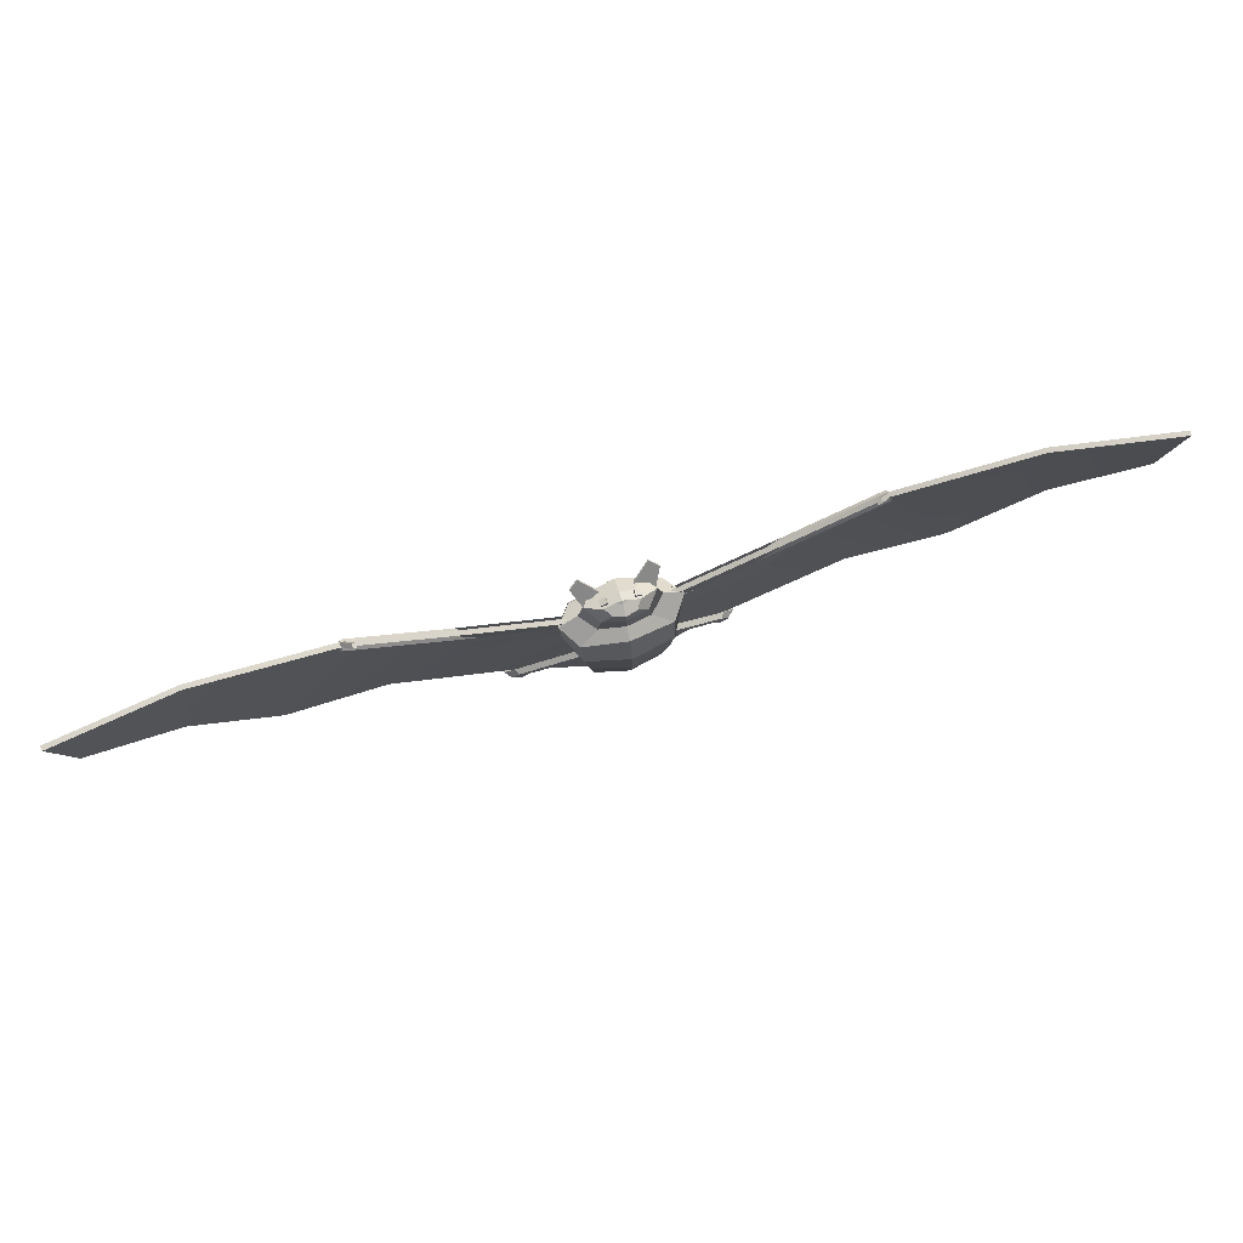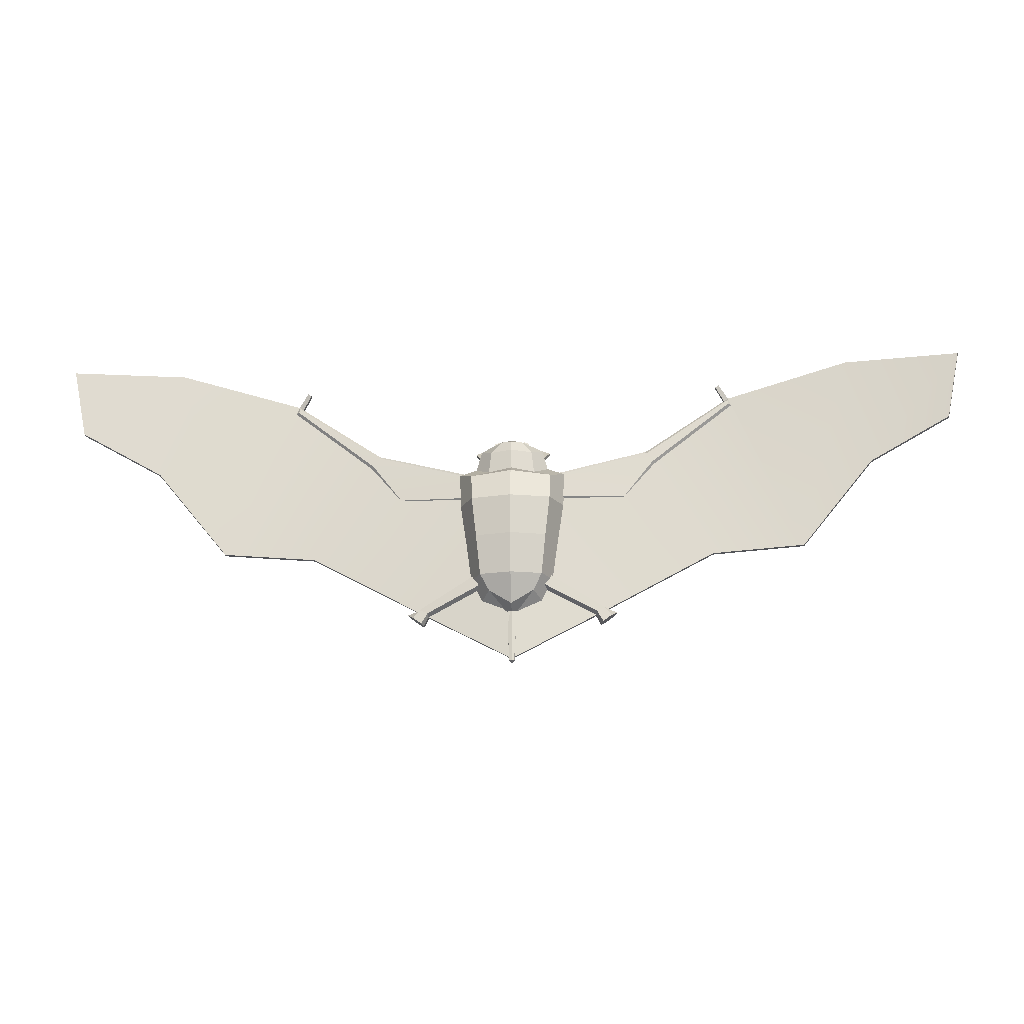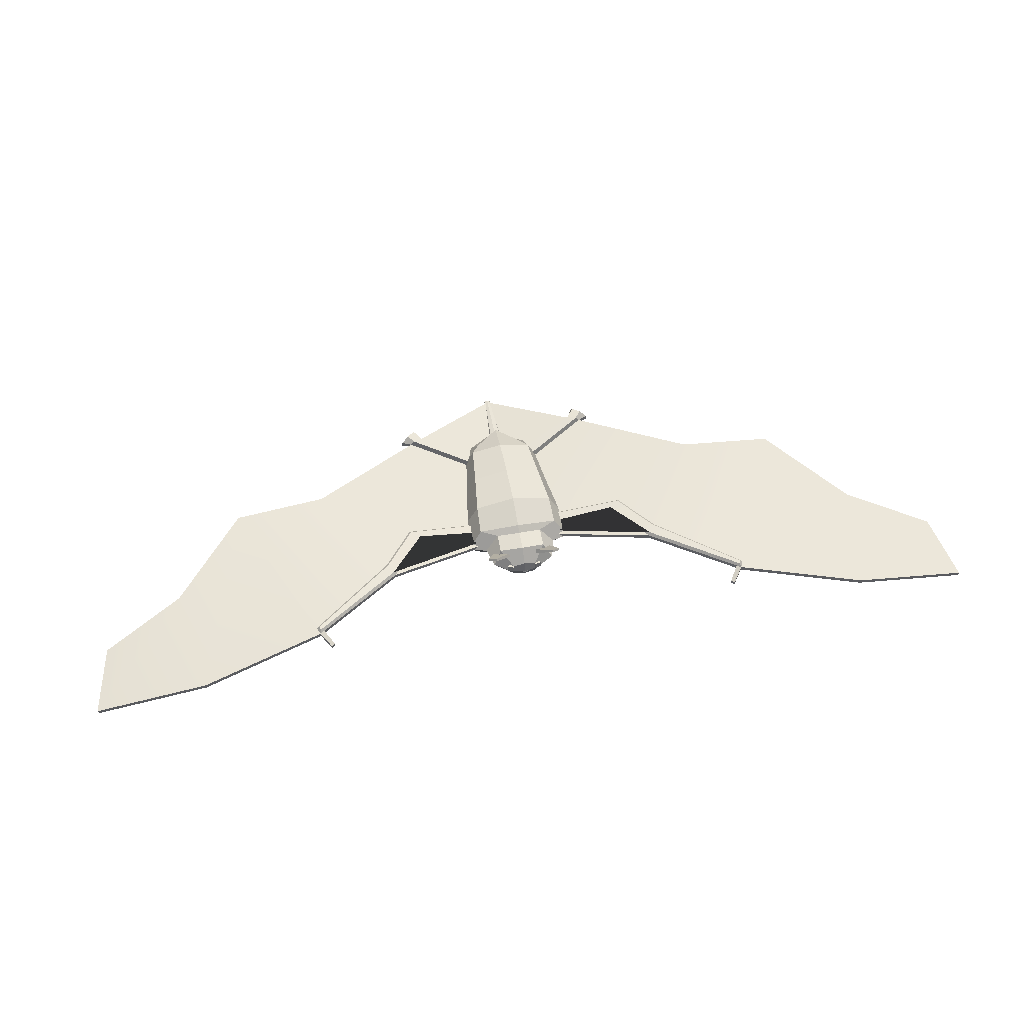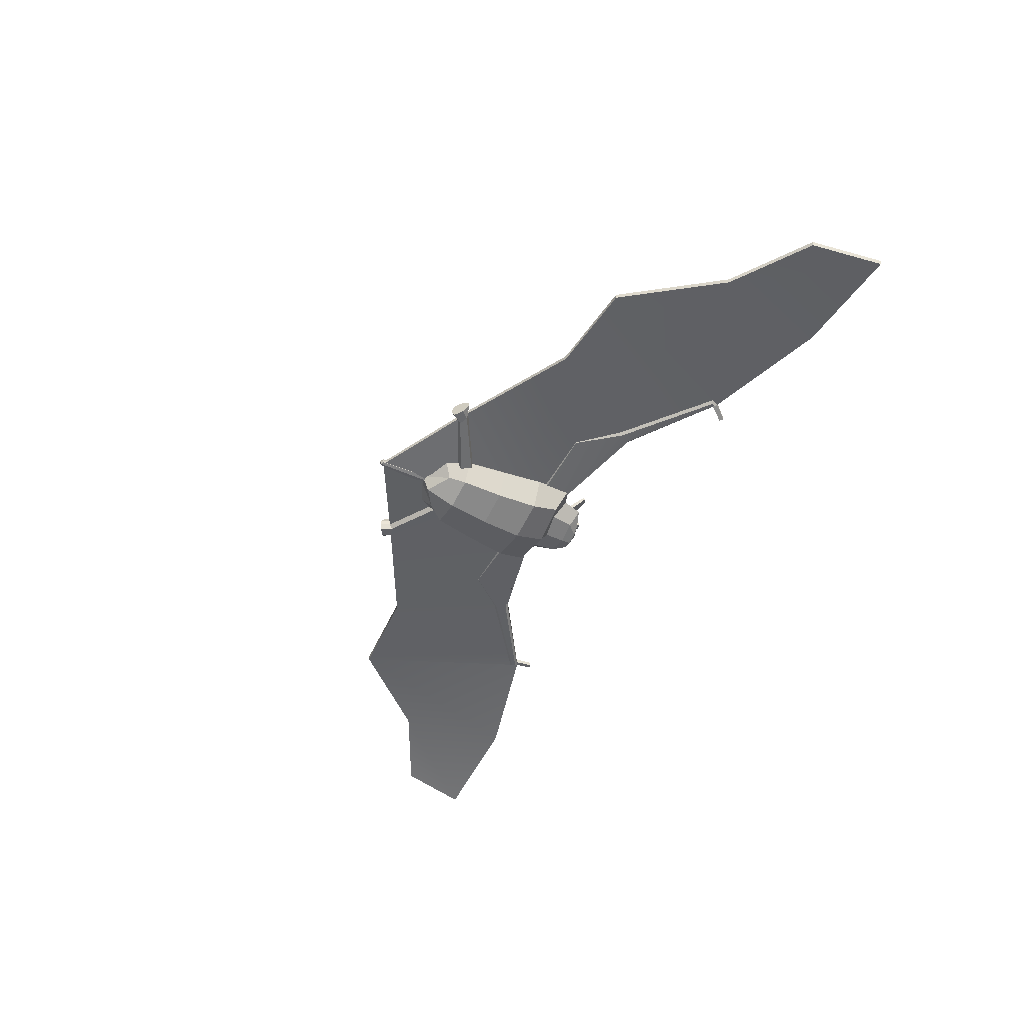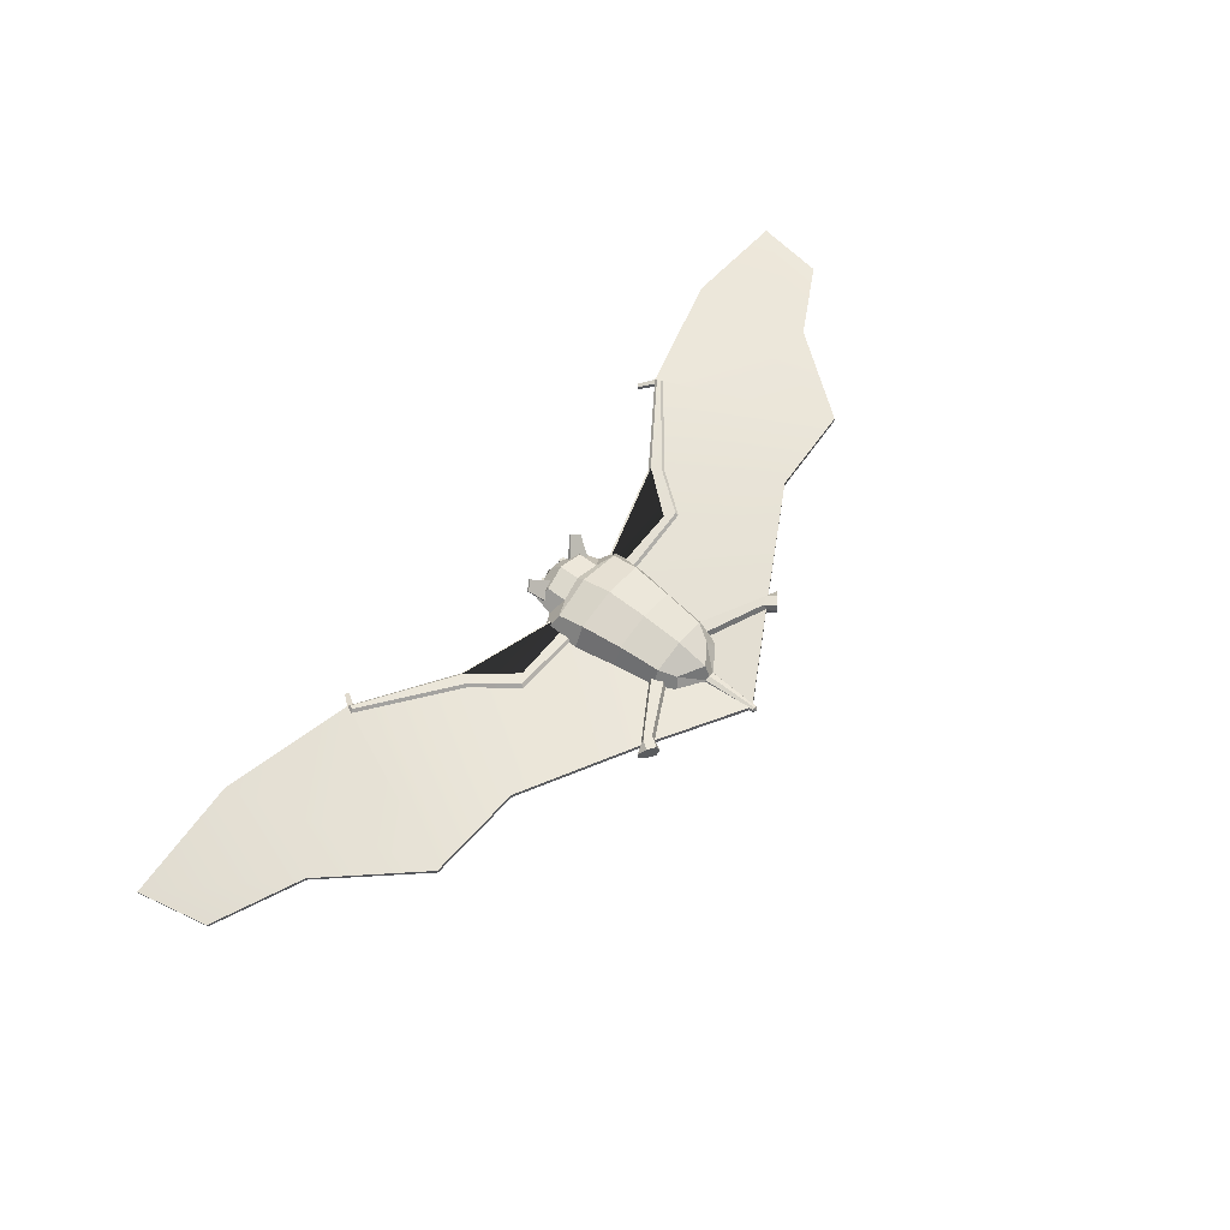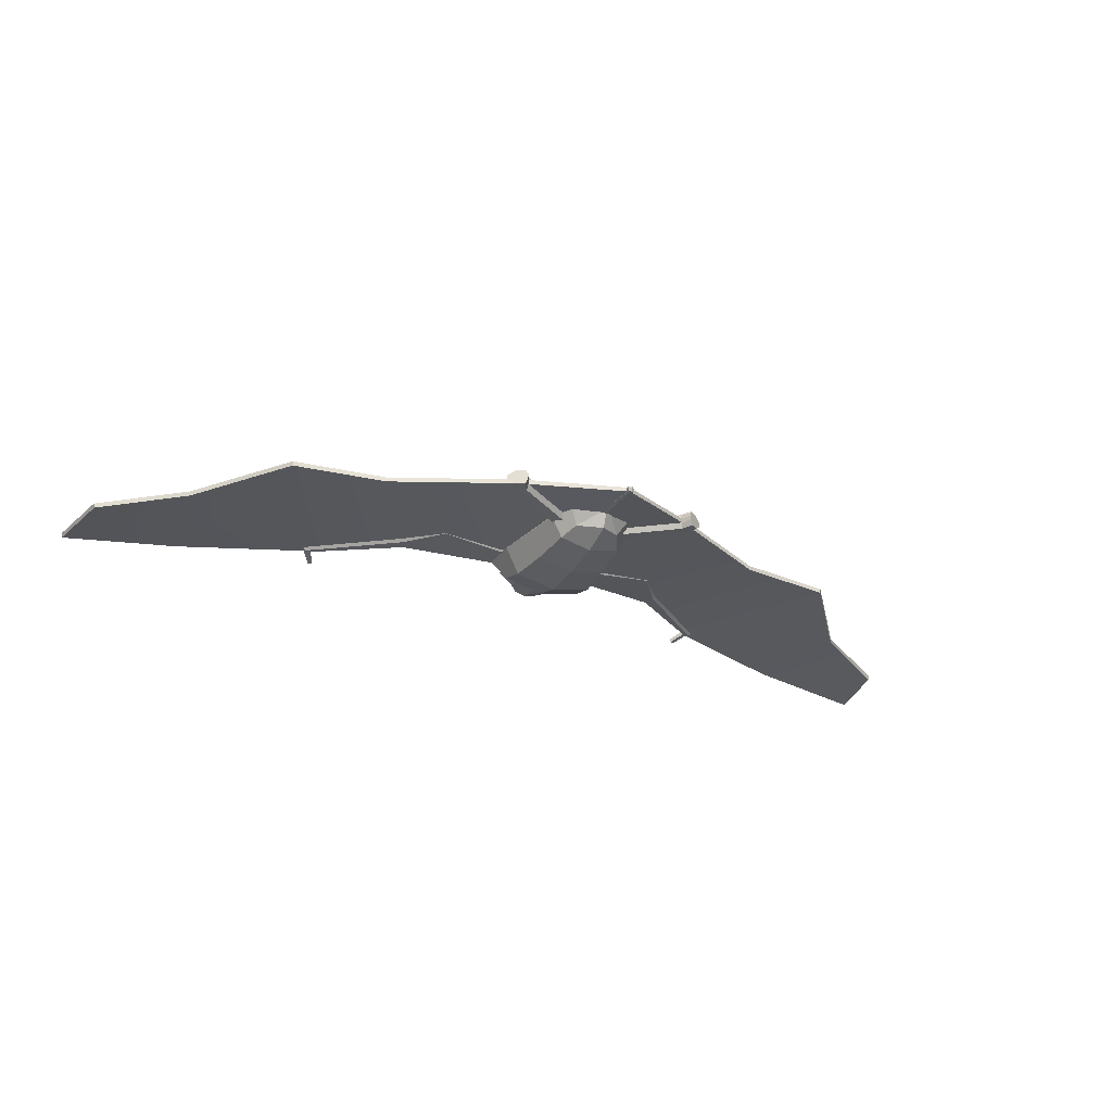
<metadata>
{"format":"obj","ext":"obj","renderer":"f3d","projection":"perspective","resolution":1024,"background":"white","views":[{"elev":76.6,"azim":-15.8,"up":"+Z"},{"elev":-19.6,"azim":3.2,"up":"+Z"},{"elev":55.5,"azim":-10.5,"up":"+Y"},{"elev":-48.1,"azim":-117.7,"up":"+Y"},{"elev":60.1,"azim":127.7,"up":"+Y"},{"elev":-27.6,"azim":153.1,"up":"+Y"}]}
</metadata>
<code>
g default
v -7.08 -3.431 5.701
v 7.08 -3.431 5.701
v -7.08 3.431 5.701
v 7.08 3.431 5.701
v -3.924 2.215 -15.31
v 3.924 2.215 -15.31
v -3.924 -2.215 -15.31
v 3.924 -2.215 -15.31
v -6.122 4.391 -5.806
v 6.122 4.391 -5.806
v 6.122 -4.391 -5.806
v -6.122 -4.391 -5.806
v -5.297 0 -16.66
v 5.412 -3.641 -12.73
v -7e-06 -5.855 -5.806
v -5.412 -3.641 -12.73
v 8.163 0 -5.806
v -8.163 0 -5.806
v 6.909 4.633 1.114
v -6.909 4.633 1.114
v 6.909 -4.633 1.114
v -6.909 -4.633 1.114
v -7e-06 -4.633 6.304
v 9.557 0 7.047
v -7e-06 4.633 6.304
v -9.557 0 7.047
v -7e-06 5.855 -5.806
v 5.412 3.641 -12.73
v -7e-06 2.991 -17.92
v -5.412 3.641 -12.73
v 5.297 0 -16.66
v -7e-06 -2.991 -17.92
v -7e-06 4.854 -12.73
v -7e-06 -4.854 -12.73
v 7.216 0 -12.73
v -7.216 0 -12.73
v -7e-06 6.177 1.114
v 9.212 0 1.114
v -7e-06 -6.177 1.114
v -9.212 0 1.114
v -4.071 -1.795 6.958
v -7e-06 -2.64 7.561
v -6.442 0.6181 8.304
v 4.071 -1.795 6.958
v 6.442 0.6181 8.304
v 4.071 3.031 6.958
v -7e-06 3.876 7.561
v -4.071 3.031 6.958
v -3.606 -1.795 10.75
v -7e-06 -2.64 10.98
v -5.496 0.6181 11.73
v 3.606 -1.795 10.75
v 5.496 0.6181 11.73
v 4.071 3.031 10.38
v -7e-06 3.876 10.98
v -4.071 3.031 10.38
v -1.816 -1.918 12.67
v -7e-06 -2.421 12.62
v -7e-06 -0.216 13.73
v -2.768 -0.4804 12.79
v 1.816 -1.918 12.67
v 2.768 -0.4804 12.79
v 2.05 0.9569 12.92
v -7e-06 1.46 12.96
v -2.05 0.9569 12.92
v -7e-06 -0.04841 13.65
v -0.8304 -0.2953 13.45
v -7e-06 -0.8774 13.4
v 0.8303 -0.2953 13.45
v -0.8927 0.504 -18.76
v -7e-06 0.6804 -18.76
v -1.205 0 -18.76
v 0.8926 0.504 -18.76
v 1.205 0 -18.76
v 0.8926 -0.504 -18.76
v -7e-06 -0.6804 -18.76
v -0.8927 -0.504 -18.76
v -0.4114 0.1217 -27.58
v -7e-06 0.268 -27.58
v -7e-06 -0.2964 -28.03
v -0.5554 -0.2964 -27.58
v 0.4114 0.1217 -27.58
v 0.5553 -0.2964 -27.58
v 0.4114 -0.7145 -27.58
v -7e-06 -0.8608 -27.58
v -0.4114 -0.7145 -27.58
v -6.714 3.493 12.47
v -5.272 4.452 13.38
v -6.723 3.761 12.2
v -5.281 4.72 13.12
v -4.814 0.4456 8.788
v -1.957 2.344 10.6
v -4.796 -0.08494 9.315
v -1.938 1.814 11.13
v 6.714 3.493 12.47
v 5.272 4.452 13.38
v 6.723 3.761 12.2
v 5.281 4.72 13.12
v 4.814 0.4456 8.788
v 1.957 2.344 10.6
v 4.796 -0.08494 9.315
v 1.938 1.814 11.13
v 0.05368 -0.6501 5.077
v 80.88 -2.495 28.01
v 0.05359 -0.6501 -27.23
v 78.46 -2.034 15.94
v 39.51 1.933 21.95
v 51.85 1.375 -6.703
v 35.77 1.975 -7.793
v 24.31 1.732 11.75
v 64.42 0.142 8.481
v 61.06 0.5374 28.03
v 0.05364 -0.6501 -7.857
v 16.88 1.275 -18.02
v 0.05363 -0.6501 -11.54
v 14.85 1.108 -19.13
v 0.05367 -0.6501 2.192
v 25.67 1.79 9.417
v 40.07 1.922 20.65
v 20.31 1.515 2.522
v 18.3 1.381 4.564
v 35.77 2.763 -7.793
v 25.64 2.578 9.417
v 40.08 2.71 20.65
v 51.91 2.161 -6.703
v 64.51 0.9242 8.481
v 61.14 1.321 28.03
v 81.02 -1.72 28.01
v 78.6 -1.258 15.94
v -0.06435 0.1288 -11.54
v 14.78 1.893 -19.13
v -0.06439 0.1288 -27.23
v 39.52 2.721 21.95
v -0.0643 0.1288 2.192
v 20.26 2.301 2.522
v 16.82 2.06 -18.02
v -0.06434 0.1288 -7.857
v -0.0643 0.1288 5.077
v 18.24 2.166 4.564
v 24.27 2.519 11.75
v 0.2748 0.6722 4.651
v 18.4 2.666 4.132
v 24.54 3.018 11.43
v 25.32 3.052 9.721
v 20.01 2.774 2.945
v 0.2797 0.6729 2.619
v 39.56 3.207 20.78
v 39.37 3.211 21.42
v 0.5355 -1.07 4.651
v 0.5403 -1.069 2.619
v 20.13 1.016 2.945
v 25.39 1.292 9.721
v 24.62 1.259 11.43
v 18.53 0.9087 4.132
v 39.34 1.45 21.42
v 39.53 1.446 20.78
v 0.05888 1.087 -8.323
v 16.21 2.944 -18.01
v 14.69 2.818 -18.6
v 0.2596 1.117 -11.26
v 0.4521 -1.53 -8.323
v 0.6506 -1.5 -11.26
v 14.92 0.1817 -18.6
v 16.42 0.3067 -18.01
v 15.66 1.176 -20.66
v 18.53 1.397 -18.63
v 15.59 1.962 -20.66
v 18.47 2.182 -18.63
v 15.92 2.921 -20.38
v 17.23 3.023 -19.46
v 17.51 0.3913 -19.4
v 16.05 0.2768 -20.44
v 38.83 3.22 21.06
v 38.78 2.734 21.45
v 38.78 1.946 21.46
v 38.83 1.459 21.07
v 37.22 1.495 23.78
v 37.22 0.839 23.79
v 37.83 0.8325 24.19
v 37.84 1.488 24.19
v -0.05369 -0.6501 5.077
v -80.88 -2.495 28.01
v -0.0536 -0.6501 -27.23
v -78.46 -2.034 15.94
v -39.51 1.933 21.95
v -51.85 1.375 -6.703
v -35.77 1.975 -7.793
v -24.31 1.732 11.75
v -64.42 0.142 8.481
v -61.06 0.5374 28.03
v -0.05365 -0.6501 -7.857
v -16.88 1.275 -18.02
v -0.05364 -0.6501 -11.54
v -14.85 1.108 -19.13
v -0.05369 -0.6501 2.192
v -25.67 1.79 9.417
v -40.07 1.922 20.65
v -20.31 1.515 2.522
v -18.3 1.381 4.564
v -35.77 2.763 -7.793
v -25.64 2.578 9.417
v -40.08 2.71 20.65
v -51.91 2.161 -6.703
v -64.51 0.9242 8.481
v -61.14 1.321 28.03
v -81.02 -1.72 28.01
v -78.6 -1.258 15.94
v 0.06433 0.1288 -11.54
v -14.78 1.893 -19.13
v 0.06437 0.1288 -27.23
v -39.52 2.721 21.95
v 0.06429 0.1288 2.192
v -20.26 2.301 2.522
v -16.82 2.06 -18.02
v 0.06432 0.1288 -7.857
v 0.06428 0.1288 5.077
v -18.24 2.166 4.564
v -24.27 2.519 11.75
v -0.2748 0.6722 4.651
v -18.4 2.666 4.132
v -24.54 3.018 11.43
v -25.32 3.052 9.721
v -20.01 2.774 2.945
v -0.2797 0.6729 2.619
v -39.56 3.207 20.78
v -39.37 3.211 21.42
v -0.5355 -1.07 4.651
v -0.5403 -1.069 2.619
v -20.13 1.016 2.945
v -25.39 1.292 9.721
v -24.62 1.259 11.43
v -18.53 0.9087 4.132
v -39.34 1.45 21.42
v -39.53 1.446 20.78
v -0.0589 1.087 -8.323
v -16.21 2.944 -18.01
v -14.69 2.818 -18.6
v -0.2596 1.117 -11.26
v -0.4522 -1.53 -8.323
v -0.6506 -1.5 -11.26
v -14.92 0.1817 -18.6
v -16.42 0.3067 -18.01
v -15.66 1.176 -20.66
v -18.53 1.397 -18.63
v -15.59 1.962 -20.66
v -18.47 2.182 -18.63
v -15.92 2.921 -20.38
v -17.23 3.023 -19.46
v -17.51 0.3913 -19.4
v -16.05 0.2768 -20.44
v -38.83 3.22 21.06
v -38.78 2.734 21.45
v -38.78 1.946 21.46
v -38.83 1.459 21.07
v -37.22 1.495 23.78
v -37.22 0.839 23.79
v -37.83 0.8325 24.19
v -37.84 1.488 24.19
v -3.105 -0.04202 13.09
v -2.124 0.02124 13.42
v -3.105 0.9791 12.89
v -2.124 1.042 13.23
v -2.763 0.7975 11.93
v -1.782 0.8608 12.27
v -2.763 -0.2236 12.12
v -1.782 -0.1603 12.46
v 3.105 -0.04202 13.09
v 2.124 0.02124 13.42
v 3.105 0.9791 12.89
v 2.124 1.042 13.23
v 2.763 0.7975 11.93
v 1.782 0.8608 12.27
v 2.763 -0.2236 12.12
v 1.782 -0.1603 12.46
g Geo_Bat
f 67 68 59
f 68 69 59
f 66 69 62 63 64
f 66 67 59
f 9 27 33 30
f 27 10 28 33
f 33 28 6 29
f 30 33 29 5
f 78 79 80 81
f 79 82 83 80
f 80 83 84 85
f 81 80 85 86
f 7 32 34 16
f 32 8 14 34
f 34 14 11 15
f 16 34 15 12
f 10 17 35 28
f 17 11 14 35
f 35 14 8 31
f 28 35 31 6
f 7 16 36 13
f 16 12 18 36
f 36 18 9 30
f 13 36 30 5
f 3 25 37 20
f 25 4 19 37
f 37 19 10 27
f 20 37 27 9
f 2 21 38 24
f 21 11 17 38
f 38 17 10 19
f 24 38 19 4
f 12 15 39 22
f 15 11 21 39
f 39 21 2 23
f 22 39 23 1
f 9 18 40 20
f 18 12 22 40
f 40 22 1 26
f 20 40 26 3
f 1 23 42 41
f 26 1 41 43
f 23 2 44 42
f 2 24 45 44
f 24 4 46 45
f 4 25 47 46
f 25 3 48 47
f 3 26 43 48
f 41 42 50 49
f 43 41 49 51
f 42 44 52 50
f 44 45 53 52
f 45 46 54 53
f 46 47 55 54
f 47 48 56 55
f 48 43 51 56
f 49 50 58 57
f 51 49 57 60
f 50 52 61 58
f 52 53 62 61
f 53 54 63 62
f 54 55 64 63
f 55 56 65 64
f 56 51 60 65
f 60 67 66 64 65
f 57 58 68 67 60
f 58 61 62 69 68
f 59 69 66
f 5 29 71 70
f 13 5 70 72
f 29 6 73 71
f 6 31 74 73
f 31 8 75 74
f 8 32 76 75
f 32 7 77 76
f 7 13 72 77
f 70 71 79 78
f 72 70 78 81
f 71 73 82 79
f 73 74 83 82
f 74 75 84 83
f 75 76 85 84
f 76 77 86 85
f 77 72 81 86
f 87 88 90 89
f 89 90 92 91
f 91 92 94 93
f 93 94 88 87
f 88 94 92 90
f 93 87 89 91
f 95 97 98 96
f 97 99 100 98
f 99 101 102 100
f 101 95 96 102
f 96 98 100 102
f 101 99 97 95
f 122 123 124 125
f 126 127 128 129
f 130 131 132
f 125 124 133 127 126
f 134 135 123 122 136 137
f 157 158 159 160
f 141 142 143 144 145 146
f 147 144 143 173 148
f 138 140 139
f 109 108 119 118
f 111 106 104 112
f 115 105 116
f 108 111 112 107 119
f 117 113 114 109 118 120
f 161 162 163 164
f 149 150 151 152 153 154
f 156 155 176 153 152
f 103 121 110
f 108 109 122 125
f 112 104 128 127
f 104 106 129 128
f 106 111 126 129
f 116 105 132 131
f 107 112 127 133
f 111 108 125 126
f 109 114 136 122
f 166 165 167 168
f 177 178 179 180
f 103 110 140 138
f 138 139 142 141
f 139 140 143 142
f 123 135 145 144
f 135 134 146 145
f 134 138 141 146
f 124 123 144 147
f 173 174 133 148
f 133 124 147 148
f 103 117 150 149
f 117 120 151 150
f 120 118 152 151
f 110 121 154 153
f 121 103 149 154
f 119 107 155 156
f 107 175 176 155
f 118 119 156 152
f 137 136 158 157
f 168 167 169 170
f 131 130 160 159
f 130 137 157 160
f 113 115 162 161
f 115 116 163 162
f 165 166 171 172
f 114 113 161 164
f 116 131 167 165
f 136 114 166 168
f 131 159 169 167
f 159 158 170 169
f 158 136 168 170
f 114 164 171 166
f 164 163 172 171
f 163 116 165 172
f 140 174 173 143
f 110 175 174 140
f 176 175 110 153
f 174 175 178 177
f 175 107 179 178
f 107 133 180 179
f 133 174 177 180
f 200 203 202 201
f 204 207 206 205
f 208 210 209
f 203 204 205 211 202
f 212 215 214 200 201 213
f 235 238 237 236
f 219 224 223 222 221 220
f 225 226 251 221 222
f 216 217 218
f 187 196 197 186
f 189 190 182 184
f 193 194 183
f 186 197 185 190 189
f 195 198 196 187 192 191
f 239 242 241 240
f 227 232 231 230 229 228
f 234 230 231 254 233
f 181 188 199
f 186 203 200 187
f 190 205 206 182
f 182 206 207 184
f 184 207 204 189
f 194 209 210 183
f 185 211 205 190
f 189 204 203 186
f 187 200 214 192
f 244 246 245 243
f 255 258 257 256
f 181 216 218 188
f 216 219 220 217
f 217 220 221 218
f 201 222 223 213
f 213 223 224 212
f 212 224 219 216
f 202 225 222 201
f 251 226 211 252
f 211 226 225 202
f 181 227 228 195
f 195 228 229 198
f 198 229 230 196
f 188 231 232 199
f 199 232 227 181
f 197 234 233 185
f 185 233 254 253
f 196 230 234 197
f 215 235 236 214
f 246 248 247 245
f 209 237 238 208
f 208 238 235 215
f 191 239 240 193
f 193 240 241 194
f 243 250 249 244
f 192 242 239 191
f 194 243 245 209
f 214 246 244 192
f 209 245 247 237
f 237 247 248 236
f 236 248 246 214
f 192 244 249 242
f 242 249 250 241
f 241 250 243 194
f 218 221 251 252
f 188 218 252 253
f 254 231 188 253
f 252 255 256 253
f 253 256 257 185
f 185 257 258 211
f 211 258 255 252
f 259 260 262 261
f 261 262 264 263
f 263 264 266 265
f 265 266 260 259
f 260 266 264 262
f 265 259 261 263
f 267 269 270 268
f 269 271 272 270
f 271 273 274 272
f 273 267 268 274
f 268 270 272 274
f 273 271 269 267

</code>
